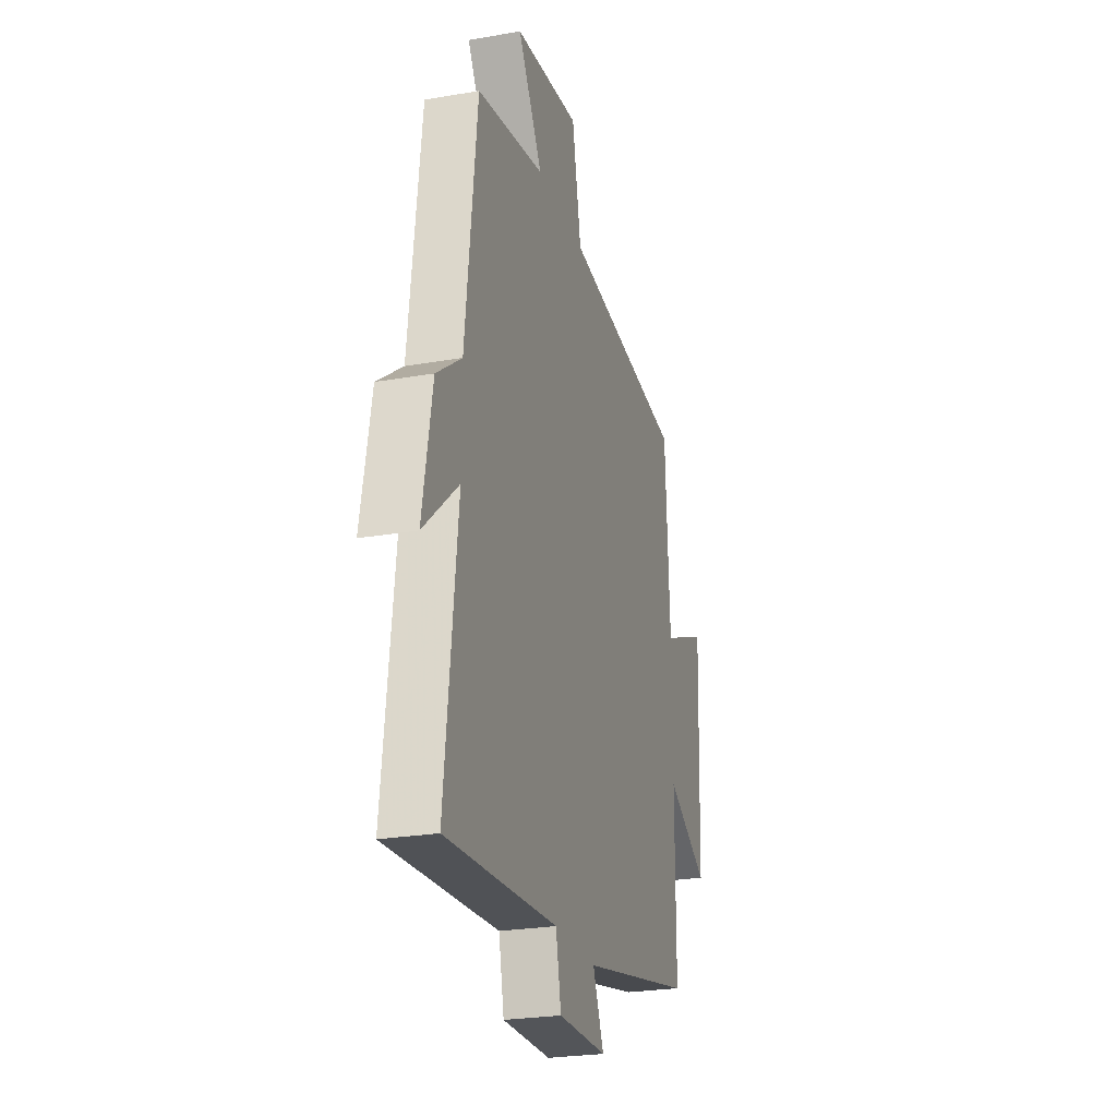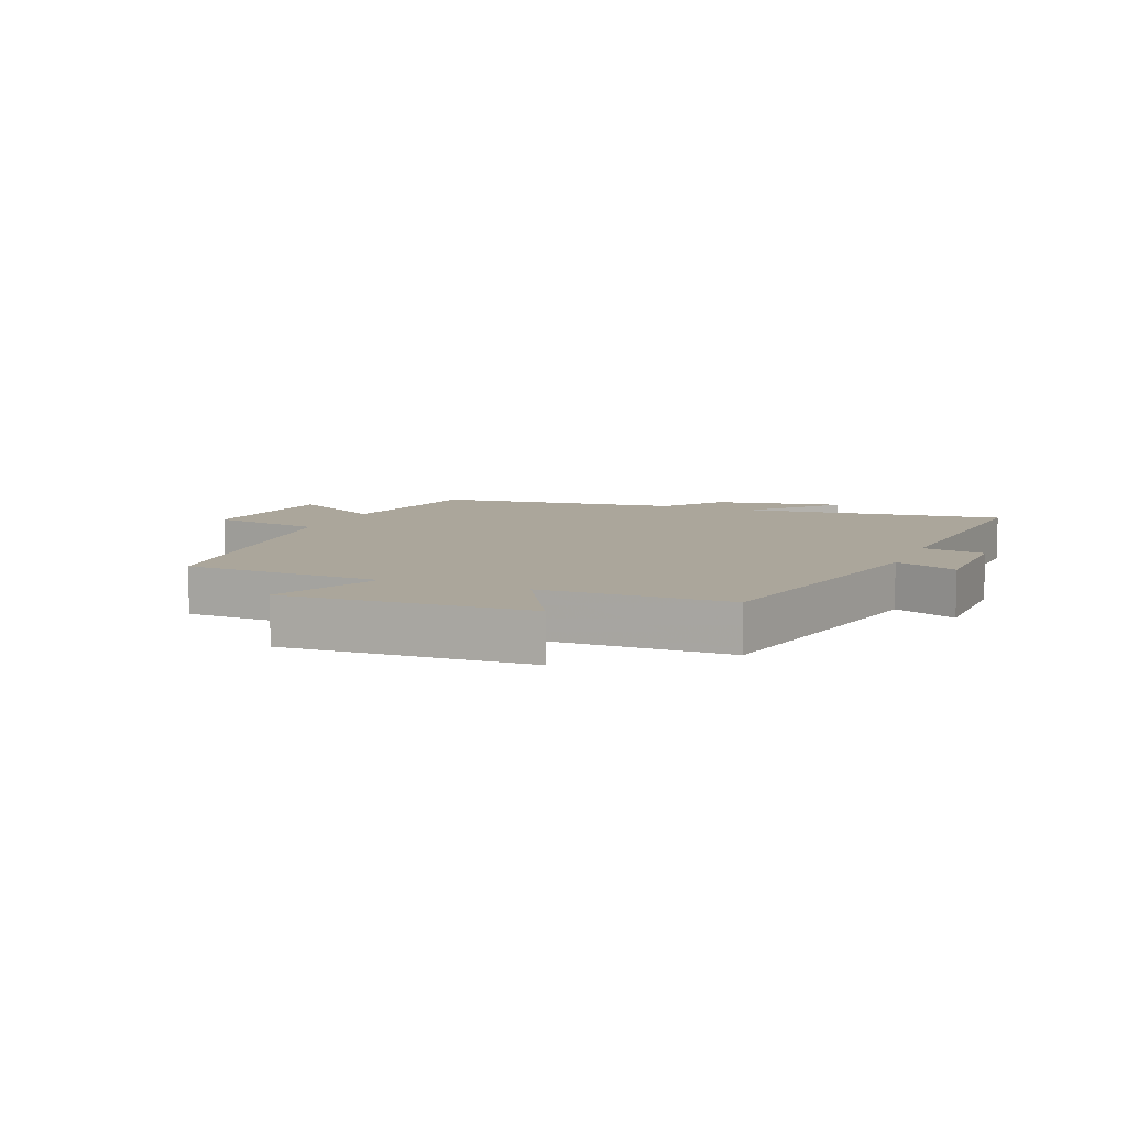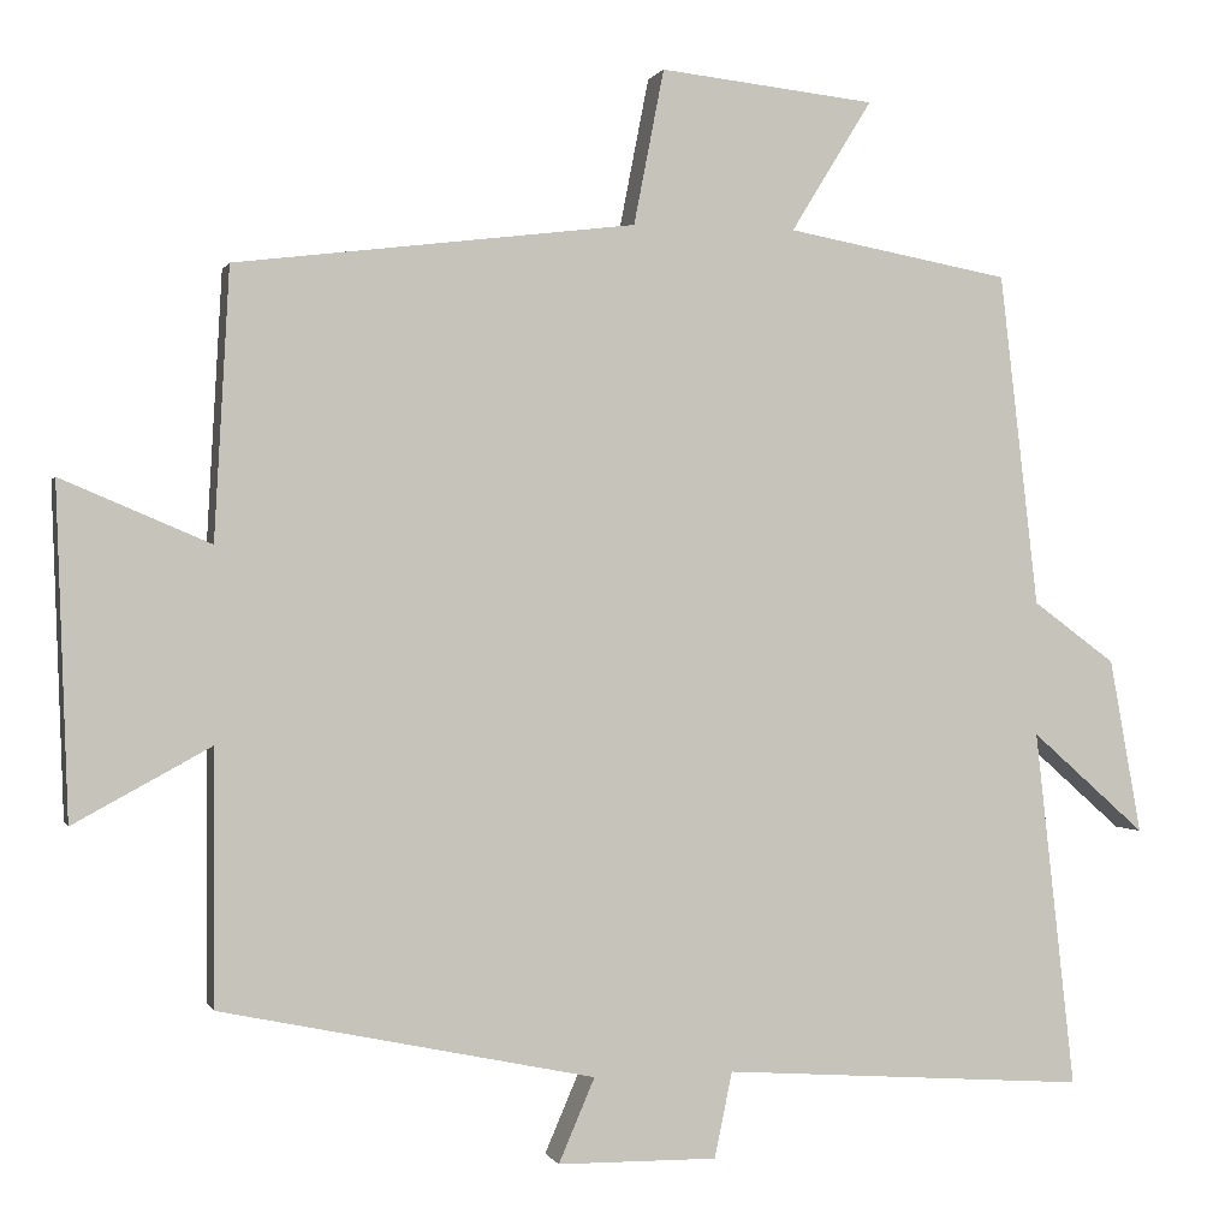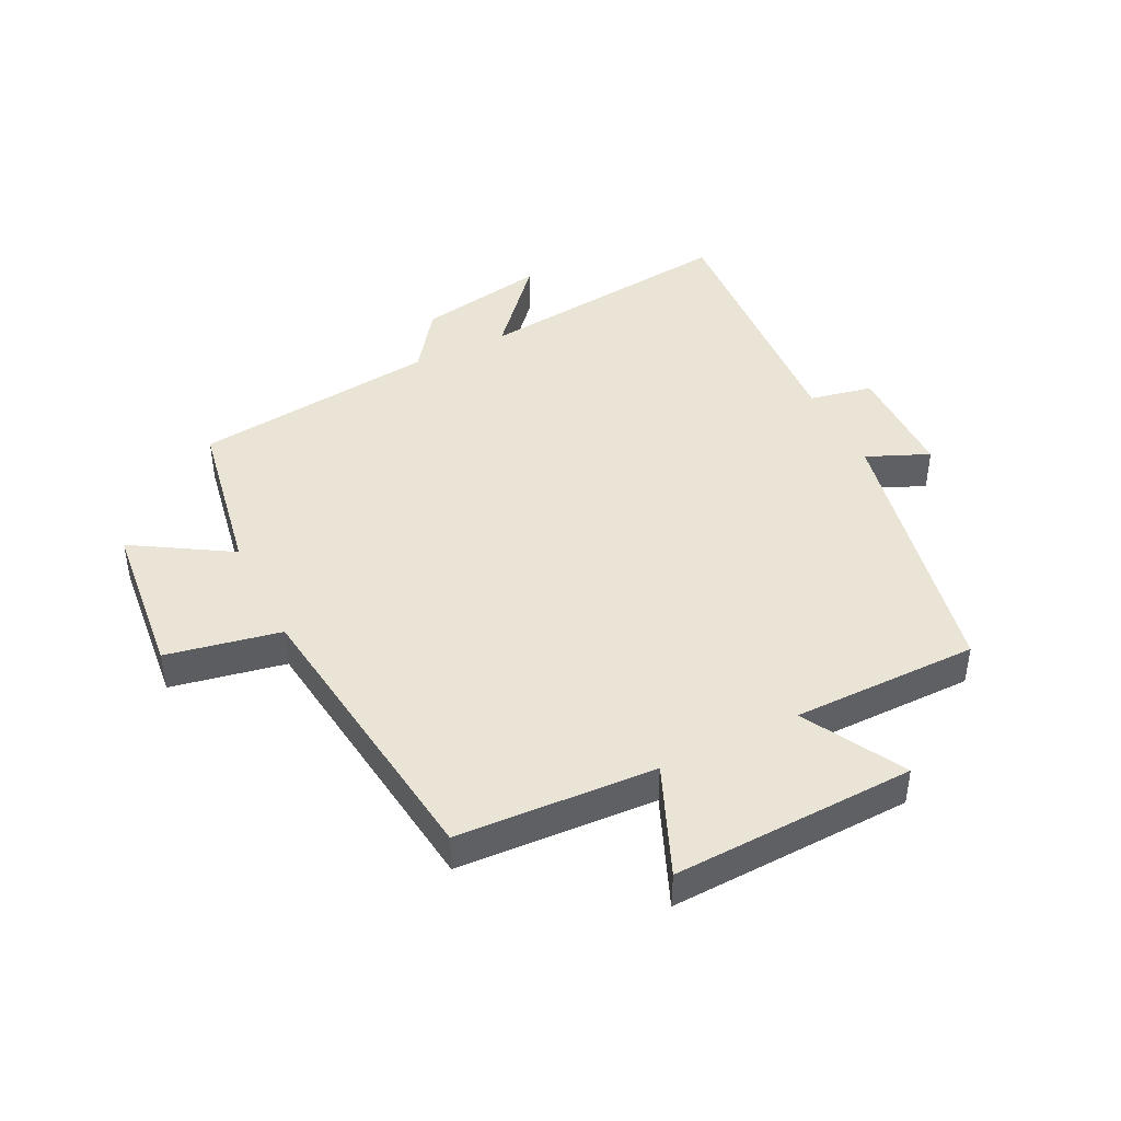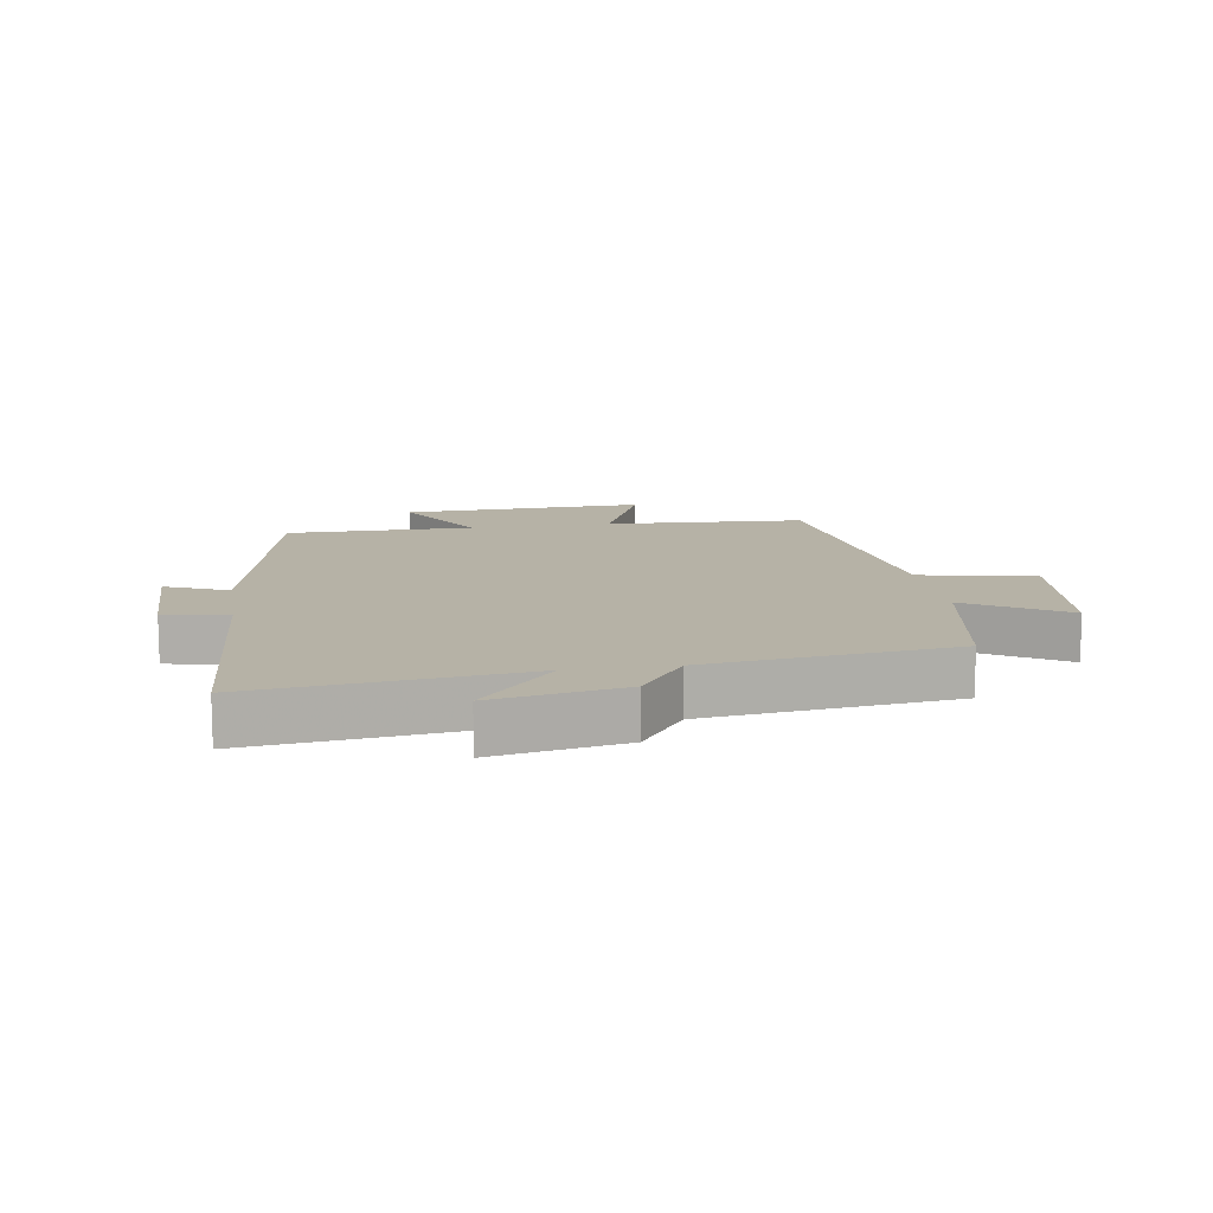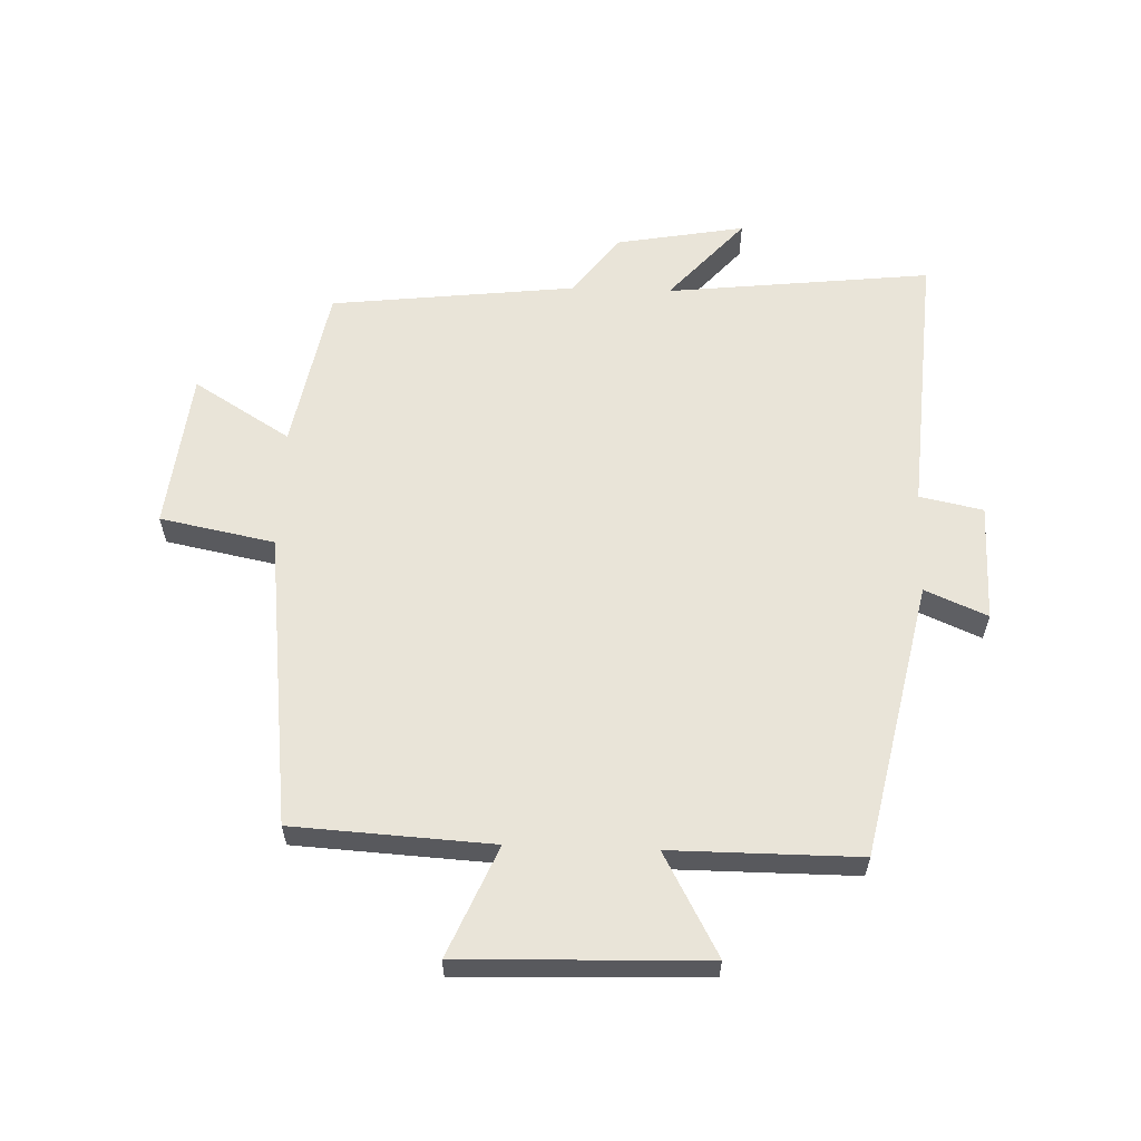
<metadata>
{"format":"obj","ext":"obj","renderer":"f3d","projection":"perspective","resolution":1024,"background":"white","views":[{"elev":-24.9,"azim":-74.1,"up":"+Z"},{"elev":8.0,"azim":112.1,"up":"+Y"},{"elev":0.2,"azim":165.5,"up":"+Z"},{"elev":43.6,"azim":63.5,"up":"+Y"},{"elev":12.2,"azim":-99.1,"up":"+Y"},{"elev":59.9,"azim":92.1,"up":"+Y"}]}
</metadata>
<code>
v 0.5 0.07 -0.407
v 0.055 0.07 -0.5
v 0.098 0.07 -0.6
v -0.092 0.07 -0.602
v -0.113 0.07 -0.5
v -0.548 0.07 -0.53
v -0.5 0.07 -0.104
v -0.636 0.07 -0.224
v -0.598 0.07 -0.016
v -0.5 0.07 0.056
v -0.454 0.07 0.451
v -0.189 0.07 0.5
v -0.285 0.07 0.656
v -0.029 0.07 0.684
v 0.007 0.07 0.5
v 0.482 0.07 0.442
v 0.5 0.07 0.122
v 0.677 0.07 0.197
v 0.663 0.07 -0.195
v 0.5 0.07 -0.106
v 0.5 0 -0.407
v 0.055 0 -0.5
v 0.098 0 -0.6
v -0.092 0 -0.602
v -0.113 0 -0.5
v -0.548 0 -0.53
v -0.5 0 -0.104
v -0.636 0 -0.224
v -0.598 0 -0.016
v -0.5 0 0.056
v -0.454 0 0.451
v -0.189 0 0.5
v -0.285 0 0.656
v -0.029 0 0.684
v 0.007 0 0.5
v 0.482 0 0.442
v 0.5 0 0.122
v 0.677 0 0.197
v 0.663 0 -0.195
v 0.5 0 -0.106
f 17 18 19 20
f 15 16 17 20
f 15 20 1 2
f 12 13 14 15
f 10 11 12 15
f 10 15 2
f 7 8 9 10
f 7 10 2 3
f 5 6 7
f 5 7 3
f 3 4 5
f 40 39 38 37
f 40 37 36 35
f 22 21 40 35
f 35 34 33 32
f 35 32 31 30
f 22 35 30
f 30 29 28 27
f 23 22 30 27
f 27 26 25
f 23 27 25
f 25 24 23
f 1 21 22 2
f 2 22 23 3
f 3 23 24 4
f 4 24 25 5
f 5 25 26 6
f 6 26 27 7
f 7 27 28 8
f 8 28 29 9
f 9 29 30 10
f 10 30 31 11
f 11 31 32 12
f 12 32 33 13
f 13 33 34 14
f 14 34 35 15
f 15 35 36 16
f 16 36 37 17
f 17 37 38 18
f 18 38 39 19
f 19 39 40 20
f 20 40 21 1

</code>
